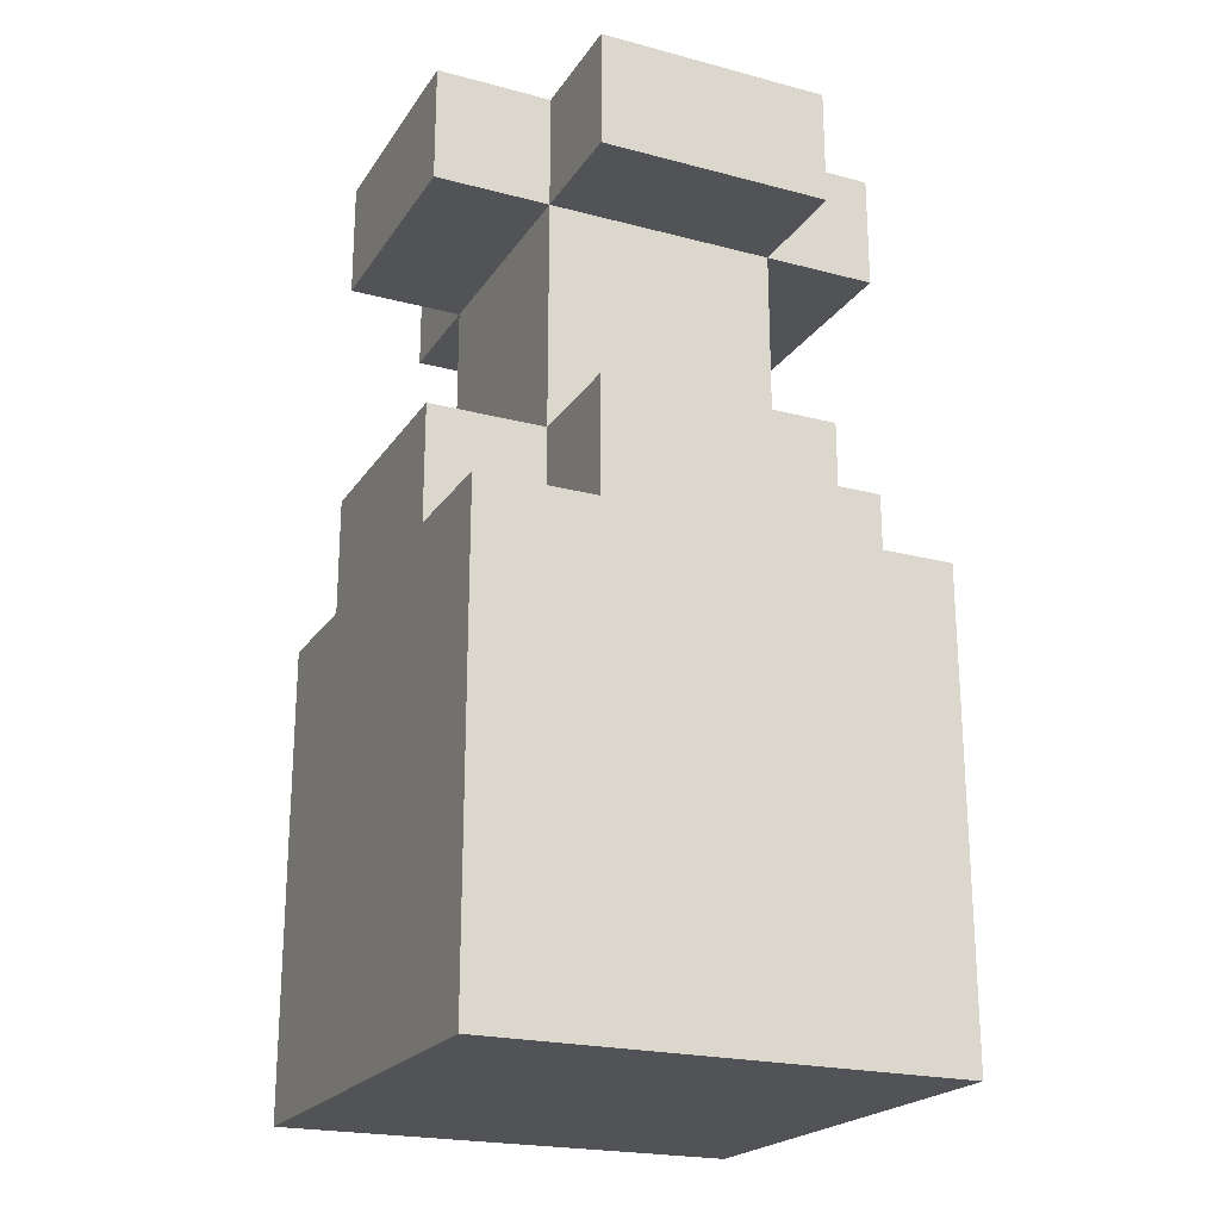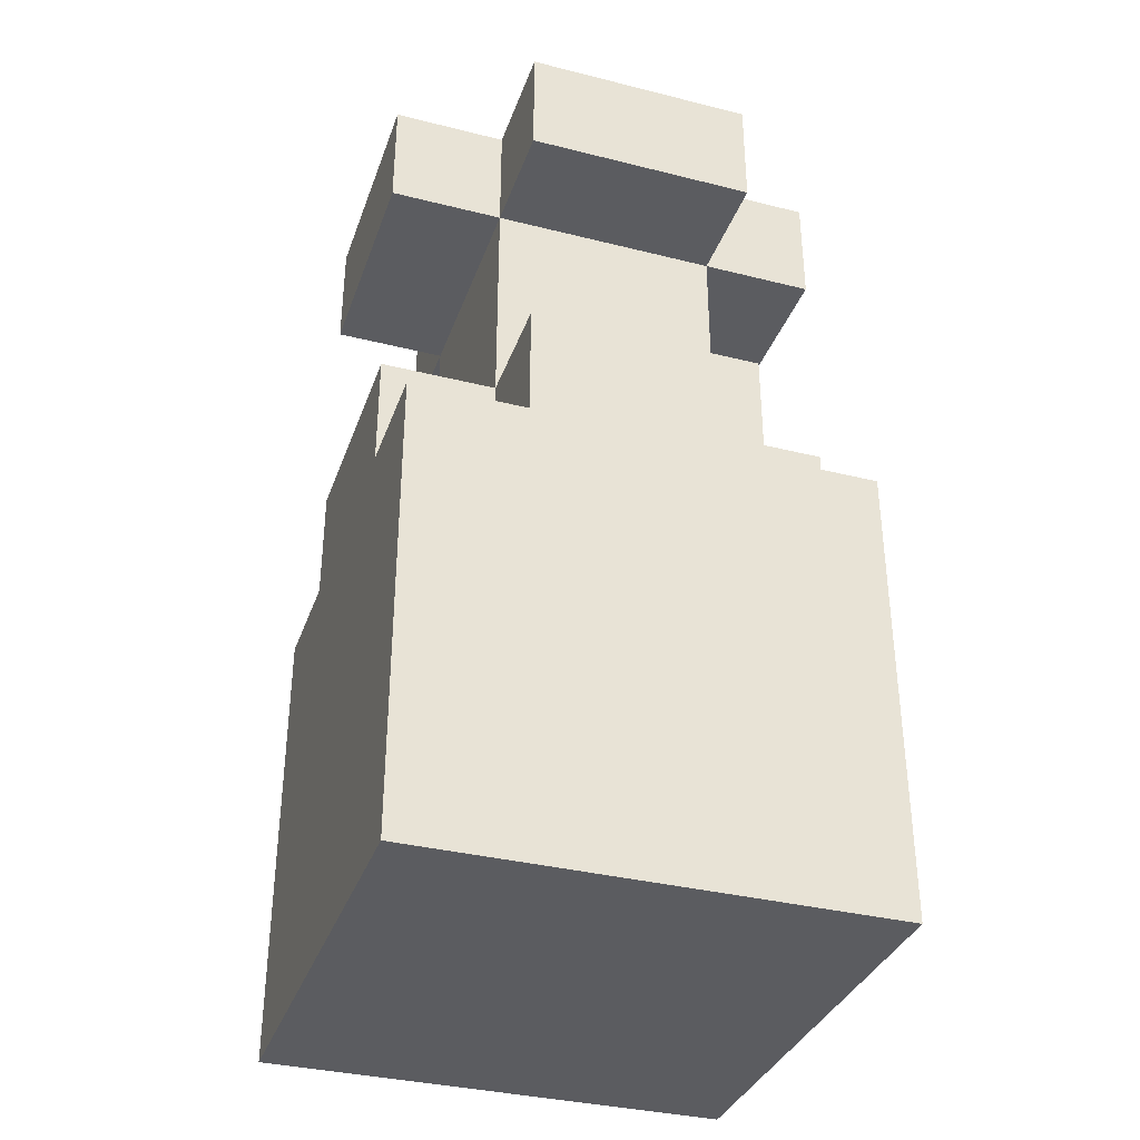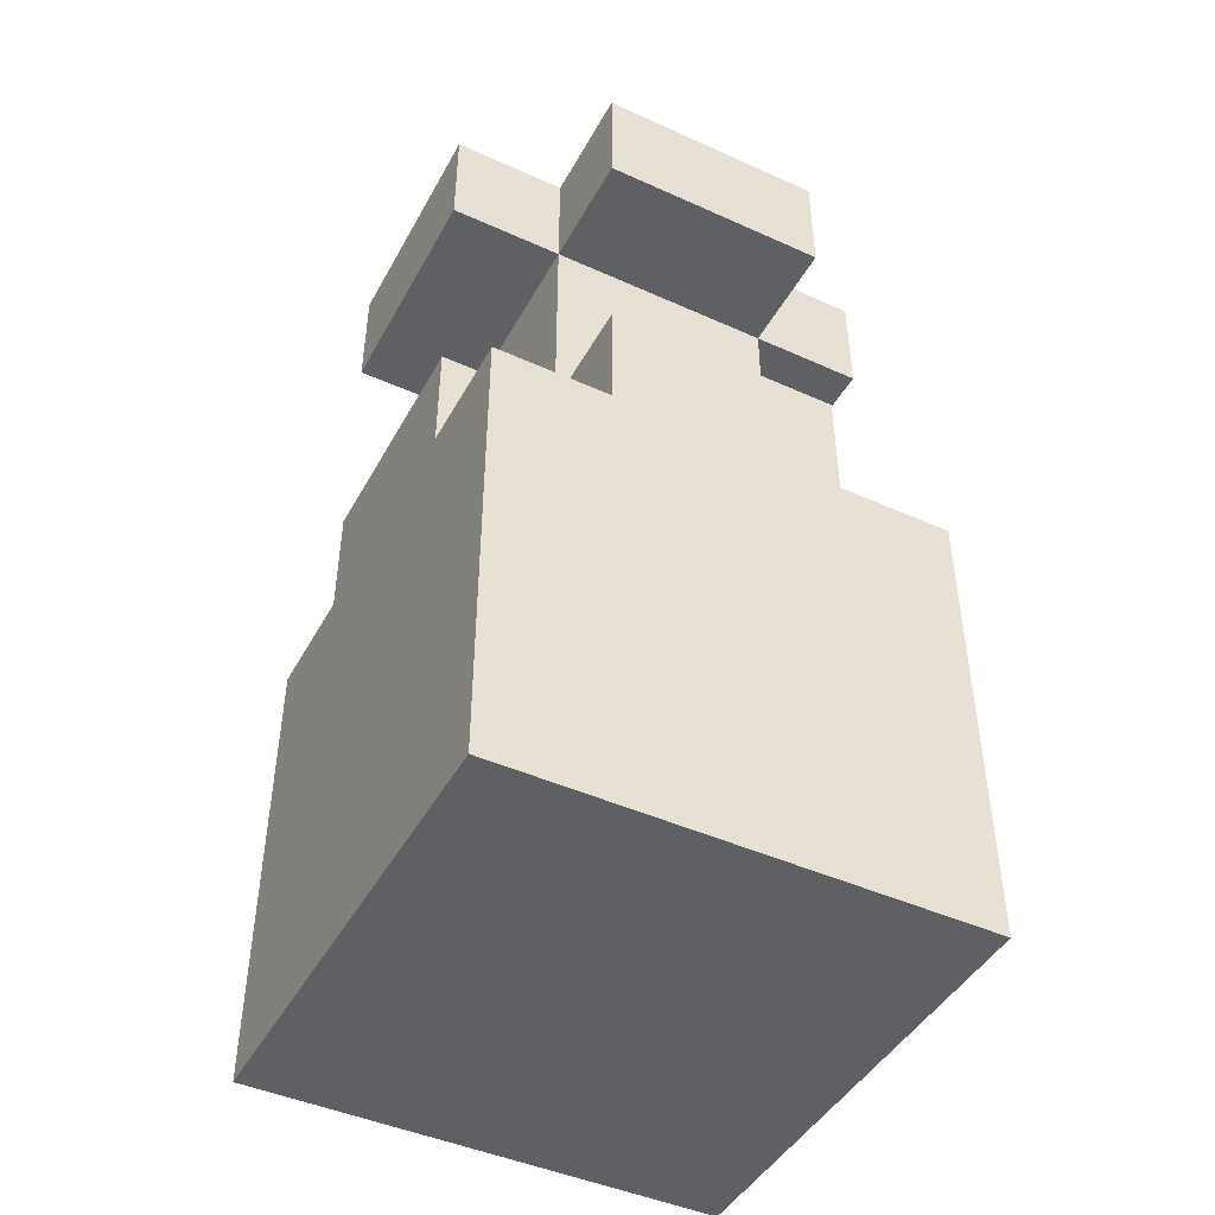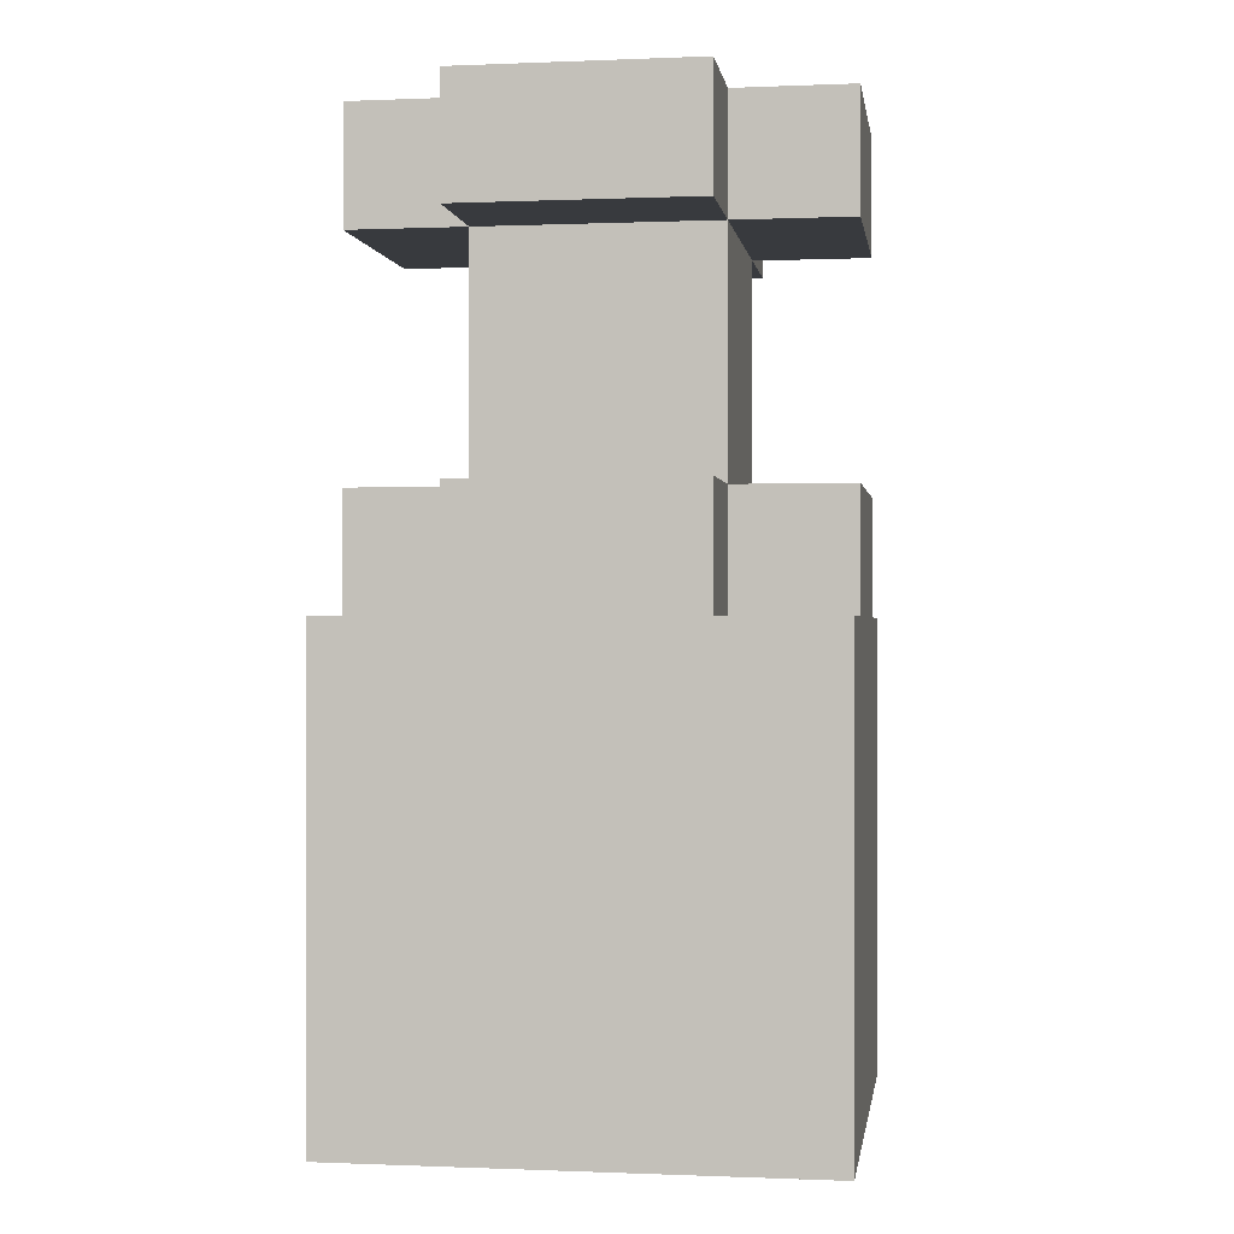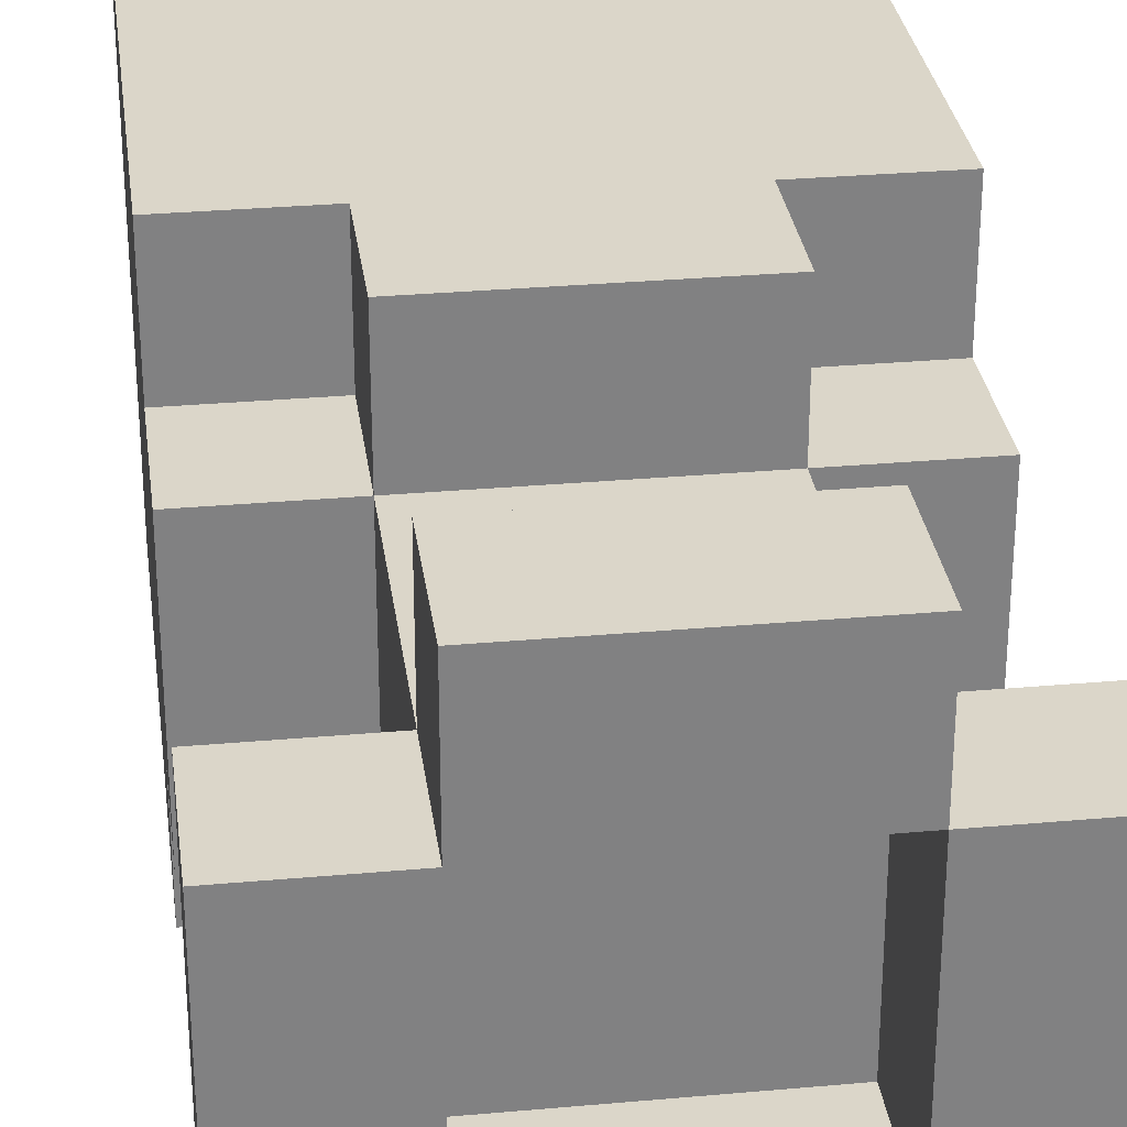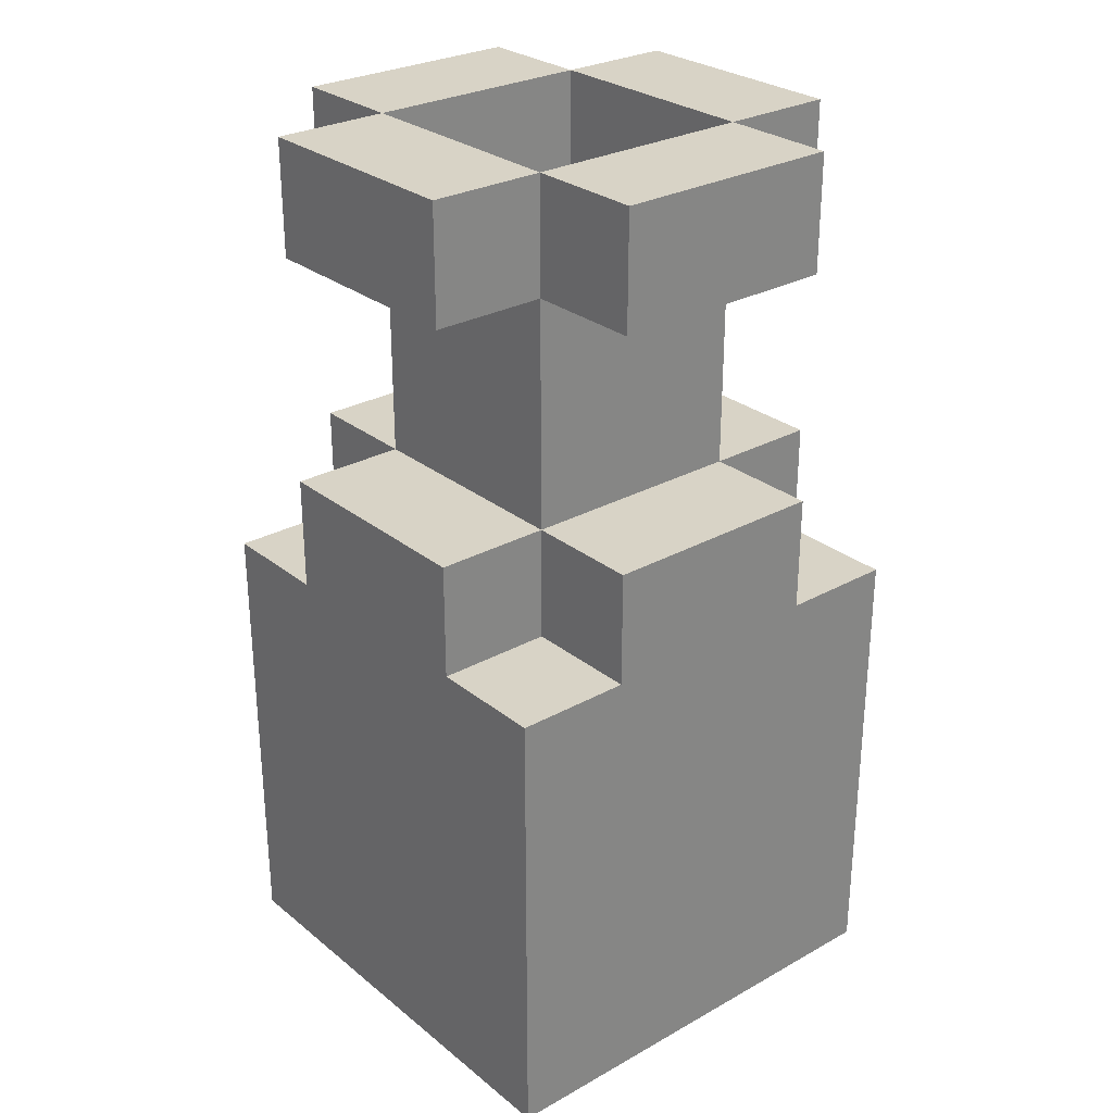
<metadata>
{"format":"obj","ext":"obj","renderer":"f3d","projection":"perspective","resolution":1024,"background":"white","views":[{"elev":-21.8,"azim":65.2,"up":"+Y"},{"elev":-35.2,"azim":-18.4,"up":"+Y"},{"elev":-45.3,"azim":-117.5,"up":"+Y"},{"elev":-0.3,"azim":98.6,"up":"+Y"},{"elev":29.9,"azim":172.5,"up":"+Z"},{"elev":28.2,"azim":-130.0,"up":"+Y"}]}
</metadata>
<code>
o
v -0.2 0 0.3
v -0.2 0 -0.1
v -0.2 0.1 0.3
v -0.2 0.1 -0.1
v -0.2 0.2 0.3
v -0.2 0.2 -0.1
v -0.2 0.3 0.3
v -0.2 0.3 -0.1
v -0.2 0.4 0.3
v -0.2 0.4 0.2
v -0.2 0.4 0
v -0.2 0.4 -0.1
v -0.2 0.5 0.2
v -0.2 0.5 0
v -0.2 0.7 0.2
v -0.2 0.7 0
v -0.2 0.8 0.2
v -0.2 0.8 0
v -0.1 0.4 0.3
v -0.1 0.4 0.2
v -0.1 0.4 0
v -0.1 0.4 -0.1
v -0.1 0.5 0.3
v -0.1 0.5 0.2
v -0.1 0.5 0
v -0.1 0.5 -0.1
v -0.1 0.7 0.3
v -0.1 0.7 0.2
v -0.1 0.7 0
v -0.1 0.7 -0.1
v -0.1 0.8 0.3
v -0.1 0.8 0.2
v -0.1 0.8 0
v -0.1 0.8 -0.1
v 0.1 0.7 0.2
v 0.1 0.7 0.1
v 0.1 0.7 0
v 0.1 0.8 0.2
v 0.1 0.8 0.1
v 0.1 0.8 0
v -0.1 0.7 0.2
v -0.1 0.7 0
v -0.1 0.8 0.2
v -0.1 0.8 0
v 0.1 0.4 0.3
v 0.1 0.4 0.2
v 0.1 0.4 0
v 0.1 0.4 -0.1
v 0.1 0.5 0.3
v 0.1 0.5 0.2
v 0.1 0.5 0.1
v 0.1 0.5 0
v 0.1 0.5 -0.1
v 0.1 0.7 0.3
v 0.1 0.7 0.2
v 0.1 0.7 0.1
v 0.1 0.7 0
v 0.1 0.7 -0.1
v 0.1 0.8 0.3
v 0.1 0.8 0.2
v 0.1 0.8 0
v 0.1 0.8 -0.1
v 0.2 0 0.3
v 0.2 0 -0.1
v 0.2 0.1 0.3
v 0.2 0.1 -0.1
v 0.2 0.2 0.3
v 0.2 0.2 -0.1
v 0.2 0.3 0.3
v 0.2 0.3 -0.1
v 0.2 0.4 0.3
v 0.2 0.4 0.2
v 0.2 0.4 0.1
v 0.2 0.4 0
v 0.2 0.4 -0.1
v 0.2 0.5 0.2
v 0.2 0.5 0.1
v 0.2 0.5 0
v 0.2 0.7 0.2
v 0.2 0.7 0.1
v 0.2 0.7 0
v 0.2 0.8 0.2
v 0.2 0.8 0.1
v 0.2 0.8 0
v -0.2 0 0.3
v -0.2 0.1 0.3
v -0.2 0.2 0.3
v -0.2 0.3 0.3
v -0.2 0.4 0.3
v -0.1 0.4 0.3
v -0.1 0.5 0.3
v -0.1 0.7 0.3
v -0.1 0.8 0.3
v 0.1 0.4 0.3
v 0.1 0.5 0.3
v 0.1 0.7 0.3
v 0.1 0.8 0.3
v 0.2 0 0.3
v 0.2 0.1 0.3
v 0.2 0.2 0.3
v 0.2 0.3 0.3
v 0.2 0.4 0.3
v -0.2 0.4 0.2
v -0.2 0.5 0.2
v -0.2 0.7 0.2
v -0.2 0.8 0.2
v -0.1 0.4 0.2
v -0.1 0.5 0.2
v -0.1 0.7 0.2
v -0.1 0.8 0.2
v 0.1 0.4 0.2
v 0.1 0.5 0.2
v 0.1 0.7 0.2
v 0.1 0.8 0.2
v 0.2 0.4 0.2
v 0.2 0.5 0.2
v 0.2 0.7 0.2
v 0.2 0.8 0.2
v -0.1 0.7 0
v -0.1 0.8 0
v 0 0.7 0
v 0 0.8 0
v 0.1 0.7 0
v 0.1 0.8 0
v -0.1 0.7 0.2
v -0.1 0.8 0.2
v 0.1 0.7 0.2
v 0.1 0.8 0.2
v -0.2 0.4 0
v -0.2 0.5 0
v -0.2 0.7 0
v -0.2 0.8 0
v -0.1 0.4 0
v -0.1 0.5 0
v -0.1 0.7 0
v -0.1 0.8 0
v 0 0.5 0
v 0 0.7 0
v 0.1 0.4 0
v 0.1 0.5 0
v 0.1 0.7 0
v 0.1 0.8 0
v 0.2 0.4 0
v 0.2 0.5 0
v 0.2 0.7 0
v 0.2 0.8 0
v -0.2 0 -0.1
v -0.2 0.1 -0.1
v -0.2 0.2 -0.1
v -0.2 0.3 -0.1
v -0.2 0.4 -0.1
v -0.1 0.4 -0.1
v -0.1 0.5 -0.1
v -0.1 0.7 -0.1
v -0.1 0.8 -0.1
v 0 0.4 -0.1
v 0 0.5 -0.1
v 0 0.7 -0.1
v 0 0.8 -0.1
v 0.1 0.4 -0.1
v 0.1 0.5 -0.1
v 0.1 0.7 -0.1
v 0.1 0.8 -0.1
v 0.2 0 -0.1
v 0.2 0.1 -0.1
v 0.2 0.2 -0.1
v 0.2 0.3 -0.1
v 0.2 0.4 -0.1
v -0.2 0 0.3
v 0.2 0 0.3
v -0.2 0 -0.1
v 0.2 0 -0.1
v -0.1 0.7 0.3
v 0.1 0.7 0.3
v -0.2 0.7 0.2
v -0.1 0.7 0.2
v 0.1 0.7 0.2
v 0.2 0.7 0.2
v 0.1 0.7 0.1
v 0.2 0.7 0.1
v -0.2 0.7 0
v -0.1 0.7 0
v 0 0.7 0
v 0.1 0.7 0
v 0.2 0.7 0
v -0.1 0.7 -0.1
v 0 0.7 -0.1
v 0.1 0.7 -0.1
v -0.2 0.4 0.3
v -0.1 0.4 0.3
v 0.1 0.4 0.3
v 0.2 0.4 0.3
v -0.2 0.4 0.2
v -0.1 0.4 0.2
v 0.1 0.4 0.2
v 0.2 0.4 0.2
v -0.2 0.4 0
v -0.1 0.4 0
v 0.1 0.4 0
v 0.2 0.4 0
v -0.2 0.4 -0.1
v -0.1 0.4 -0.1
v 0.1 0.4 -0.1
v 0.2 0.4 -0.1
v -0.1 0.5 0.3
v 0.1 0.5 0.3
v -0.2 0.5 0.2
v -0.1 0.5 0.2
v 0.1 0.5 0.2
v 0.2 0.5 0.2
v 0.1 0.5 0.1
v 0.2 0.5 0.1
v -0.2 0.5 0
v -0.1 0.5 0
v 0 0.5 0
v 0.1 0.5 0
v 0.2 0.5 0
v -0.1 0.5 -0.1
v 0 0.5 -0.1
v 0.1 0.5 -0.1
v -0.1 0.7 0.2
v 0.1 0.7 0.2
v 0 0.7 0.1
v 0.1 0.7 0.1
v -0.1 0.7 0
v 0 0.7 0
v 0.1 0.7 0
v -0.1 0.8 0.3
v 0.1 0.8 0.3
v -0.2 0.8 0.2
v -0.1 0.8 0.2
v 0.1 0.8 0.2
v 0.2 0.8 0.2
v 0.1 0.8 0.1
v 0.2 0.8 0.1
v -0.2 0.8 0
v -0.1 0.8 0
v 0 0.8 0
v 0.1 0.8 0
v 0.2 0.8 0
v -0.1 0.8 -0.1
v 0 0.8 -0.1
v 0.1 0.8 -0.1
f 3 2 1
f 4 2 3
f 5 4 3
f 6 4 5
f 7 6 5
f 8 6 7
f 9 8 7
f 10 8 9
f 11 8 10
f 12 8 11
f 13 11 10
f 14 11 13
f 17 16 15
f 18 16 17
f 23 20 19
f 24 20 23
f 25 22 21
f 26 22 25
f 28 25 24
f 29 25 28
f 31 28 27
f 32 28 31
f 33 30 29
f 34 30 33
f 38 36 35
f 39 37 36
f 39 36 38
f 40 37 39
f 41 42 43
f 43 42 44
f 45 46 49
f 49 46 50
f 47 48 52
f 52 48 53
f 50 51 55
f 51 52 56
f 55 51 56
f 56 52 57
f 54 55 59
f 59 55 60
f 57 58 61
f 61 58 62
f 63 64 65
f 65 64 66
f 65 66 67
f 67 66 68
f 67 68 69
f 69 68 70
f 69 70 71
f 71 70 72
f 72 70 73
f 73 70 74
f 74 70 75
f 72 73 76
f 73 74 77
f 76 73 77
f 77 74 78
f 79 80 82
f 80 81 83
f 82 80 83
f 83 81 84
f 90 89 88
f 94 90 88
f 94 91 90
f 95 91 94
f 96 93 92
f 97 93 96
f 98 86 85
f 99 87 86
f 99 86 98
f 100 88 87
f 100 87 99
f 101 94 88
f 101 88 100
f 102 94 101
f 107 104 103
f 108 104 107
f 109 106 105
f 110 106 109
f 112 109 108
f 113 109 112
f 115 112 111
f 116 112 115
f 117 114 113
f 118 114 117
f 121 120 119
f 122 120 121
f 123 122 121
f 124 122 123
f 125 126 127
f 127 126 128
f 129 130 133
f 133 130 134
f 131 132 135
f 135 132 136
f 134 135 137
f 137 135 138
f 137 138 140
f 140 138 141
f 139 140 143
f 143 140 144
f 141 142 145
f 145 142 146
f 150 151 152
f 150 152 156
f 152 153 156
f 156 153 157
f 154 155 158
f 158 155 159
f 156 157 160
f 150 156 160
f 160 157 161
f 158 159 162
f 162 159 163
f 147 148 164
f 148 149 165
f 164 148 165
f 149 150 166
f 165 149 166
f 150 160 167
f 166 150 167
f 167 160 168
f 171 170 169
f 172 170 171
f 176 174 173
f 177 174 176
f 179 178 177
f 180 178 179
f 181 176 175
f 182 176 181
f 184 180 179
f 185 180 184
f 186 183 182
f 187 184 183
f 187 183 186
f 188 184 187
f 189 190 193
f 193 190 194
f 191 192 195
f 195 192 196
f 197 198 201
f 201 198 202
f 199 200 203
f 203 200 204
f 205 206 208
f 208 206 209
f 209 210 211
f 211 210 212
f 207 208 213
f 213 208 214
f 211 212 216
f 216 212 217
f 214 215 218
f 215 216 219
f 218 215 219
f 219 216 220
f 221 222 223
f 223 222 224
f 221 223 225
f 223 224 226
f 225 223 226
f 226 224 227
f 228 229 231
f 231 229 232
f 232 233 234
f 234 233 235
f 230 231 236
f 236 231 237
f 234 235 239
f 239 235 240
f 237 238 241
f 238 239 242
f 241 238 242
f 242 239 243

</code>
